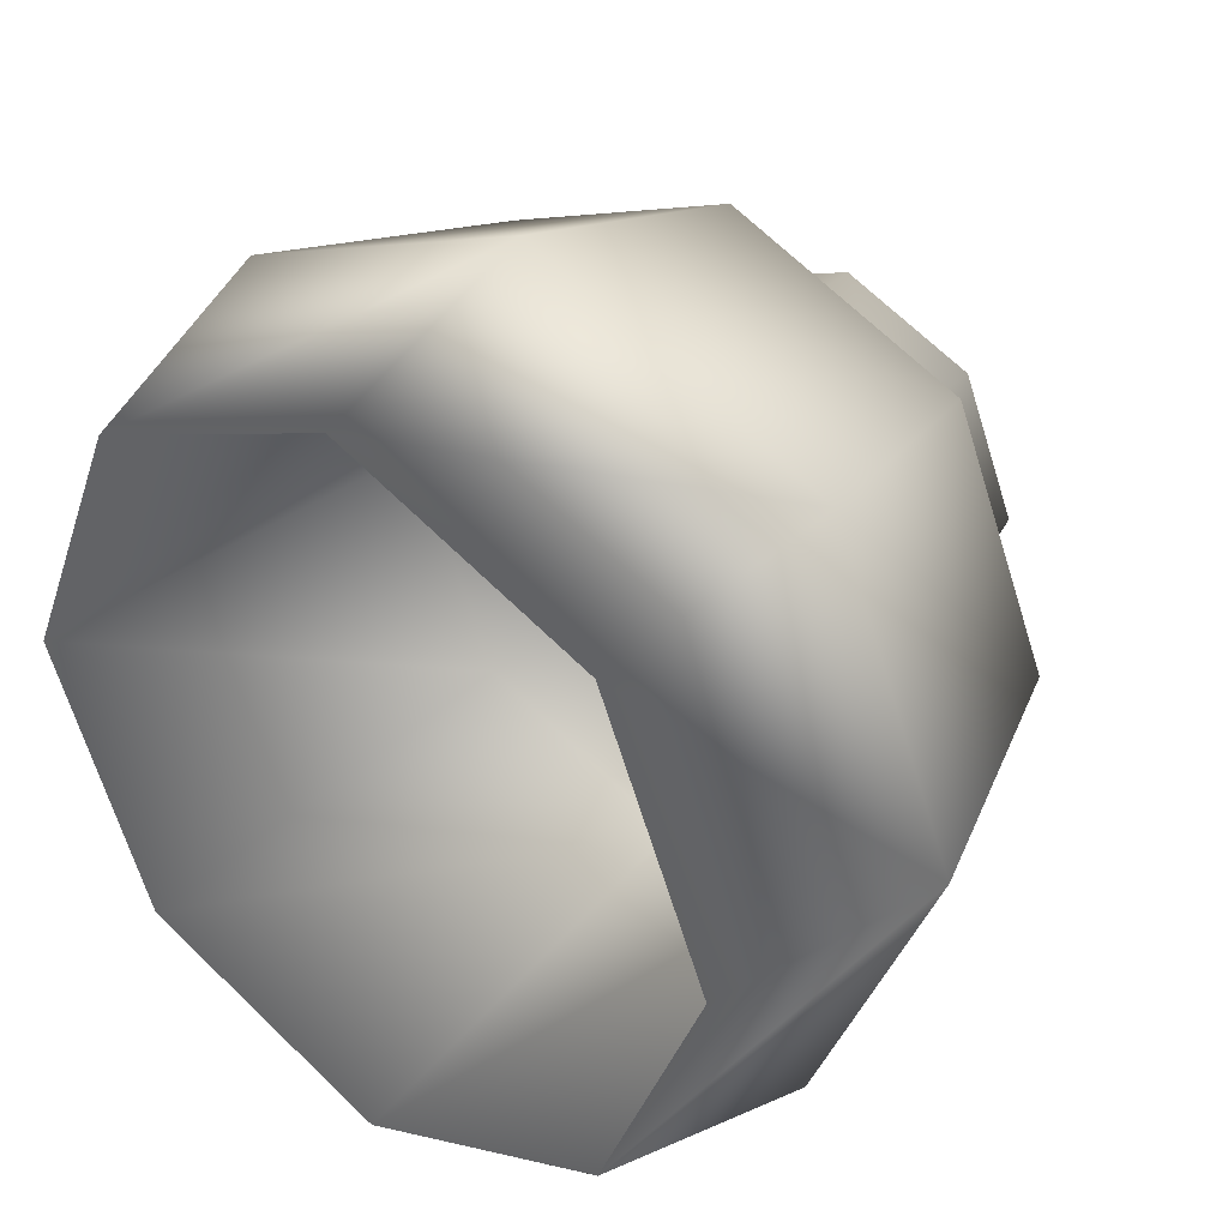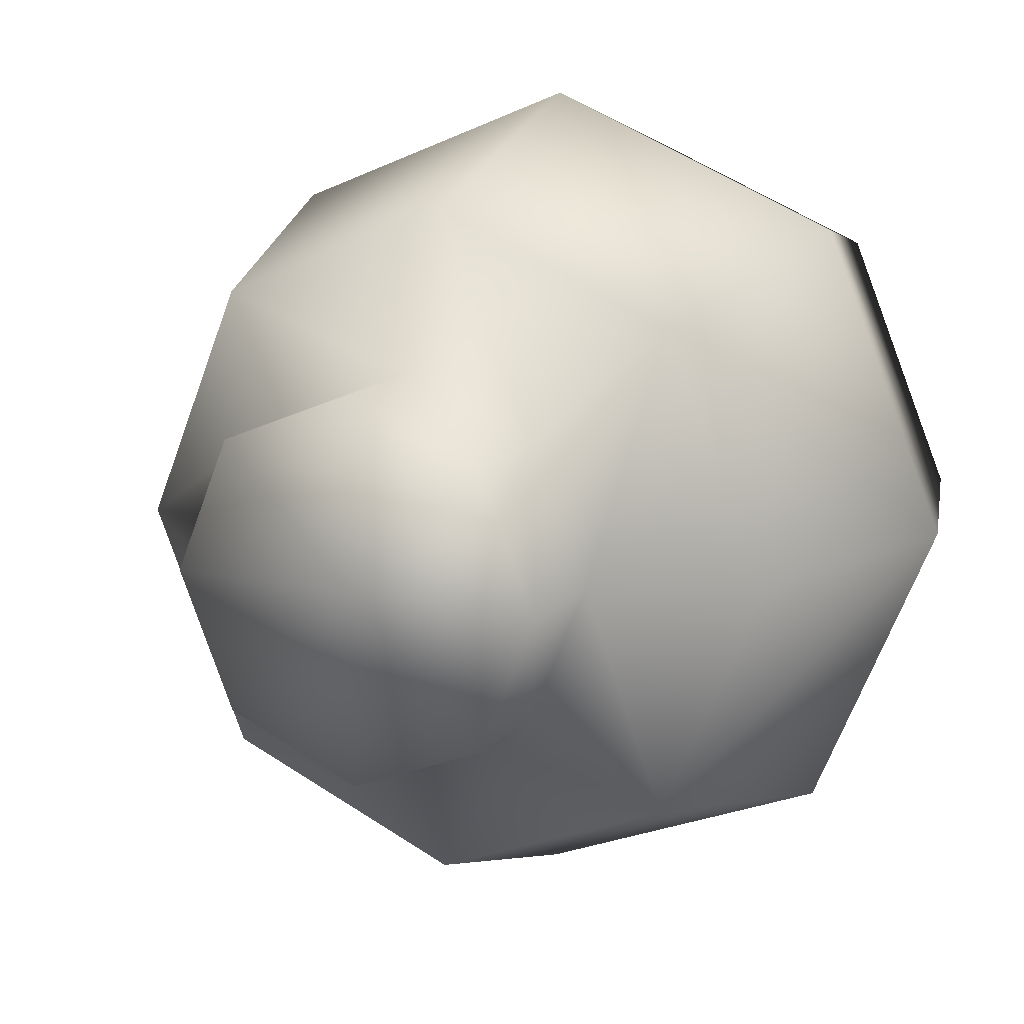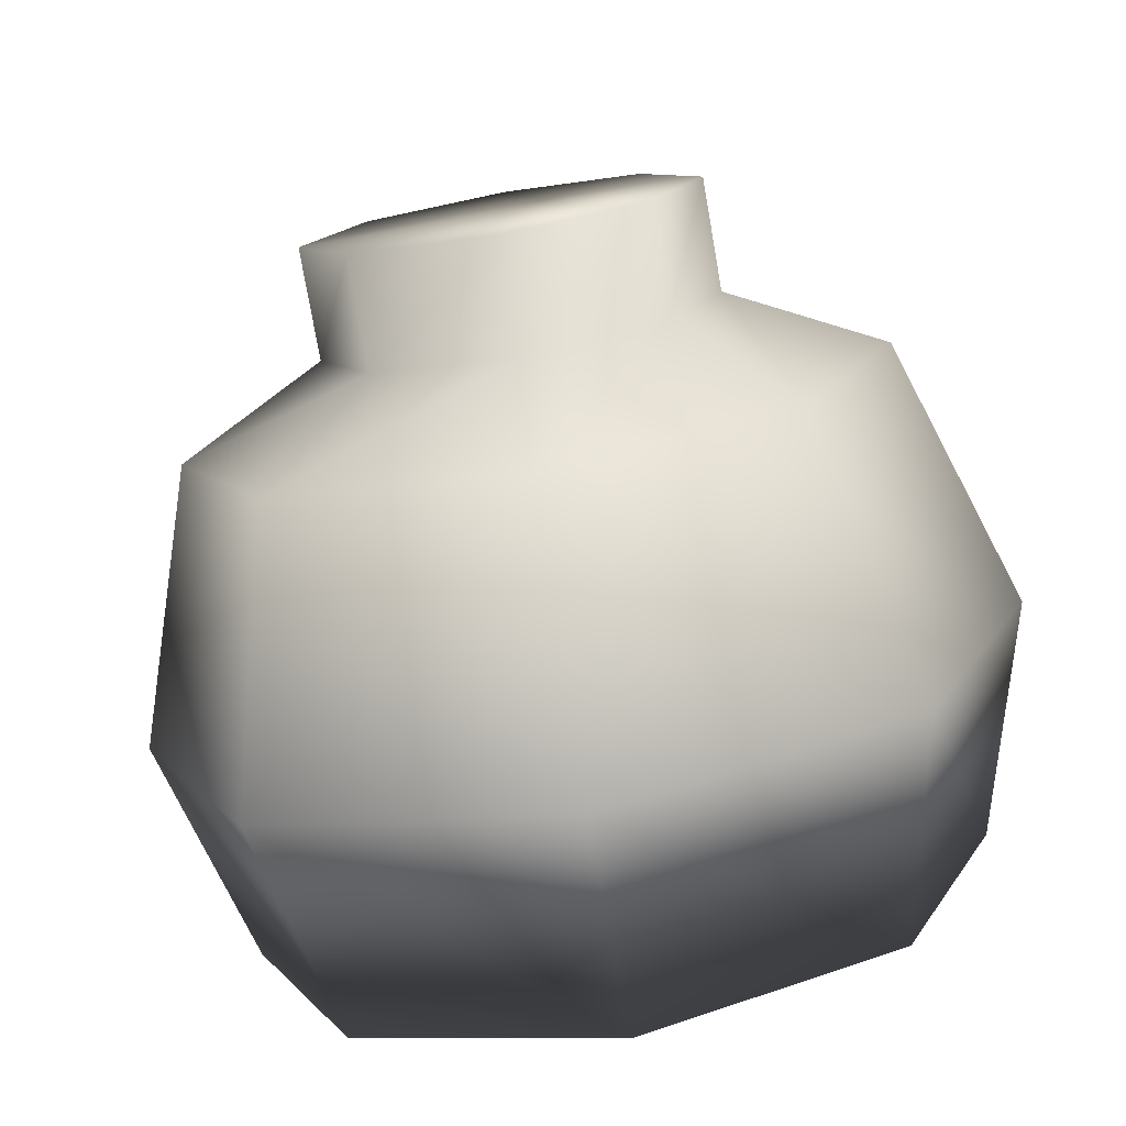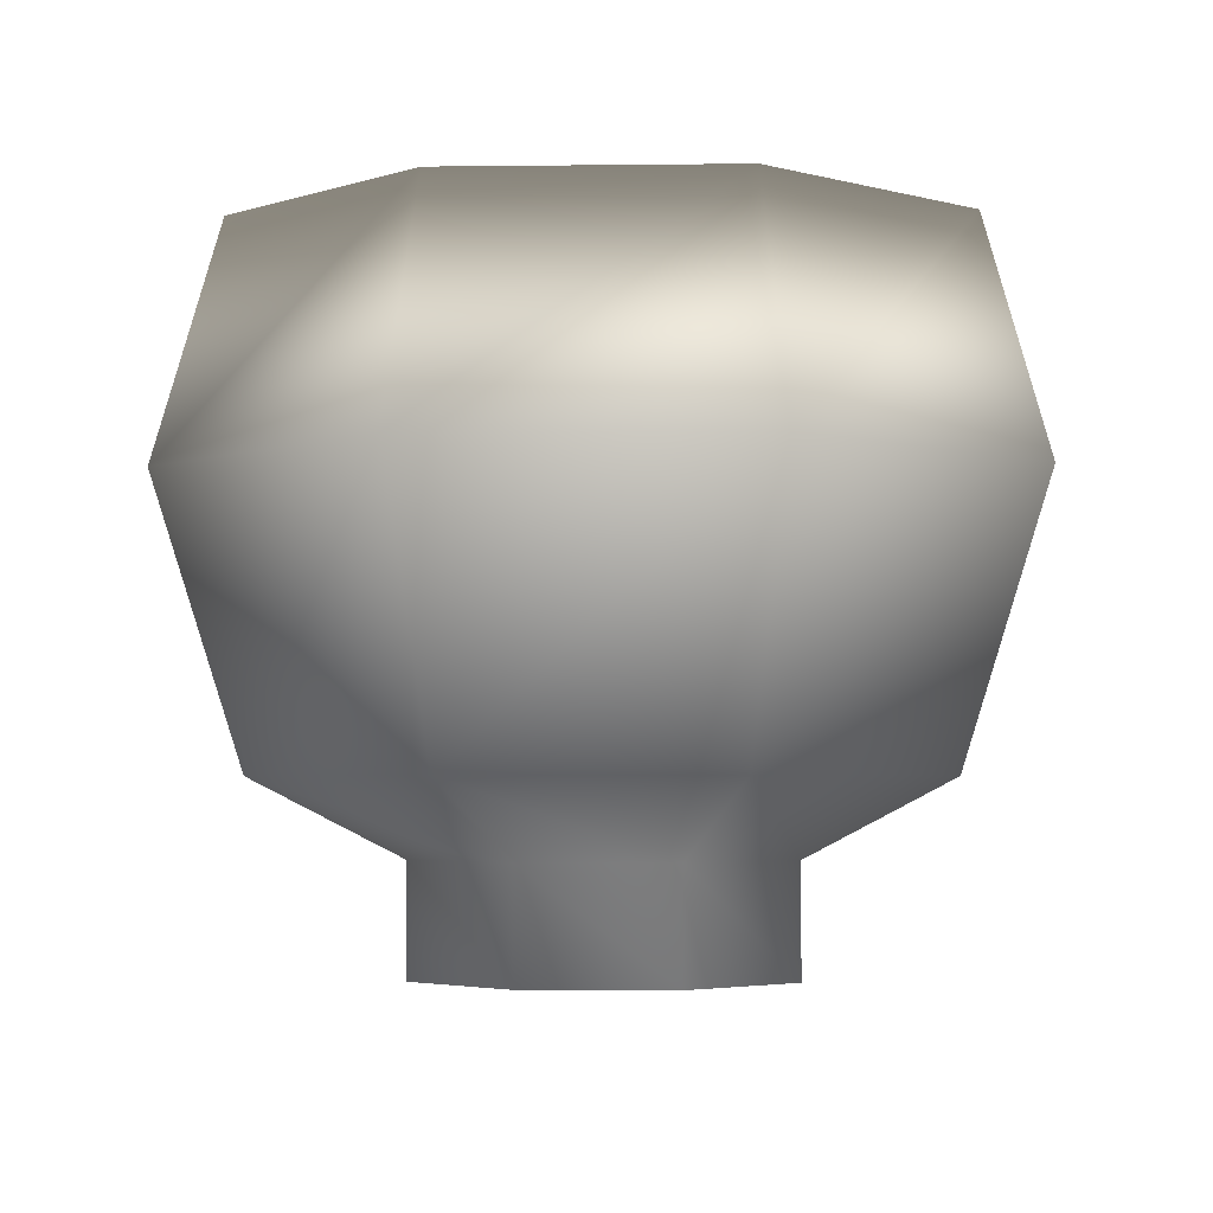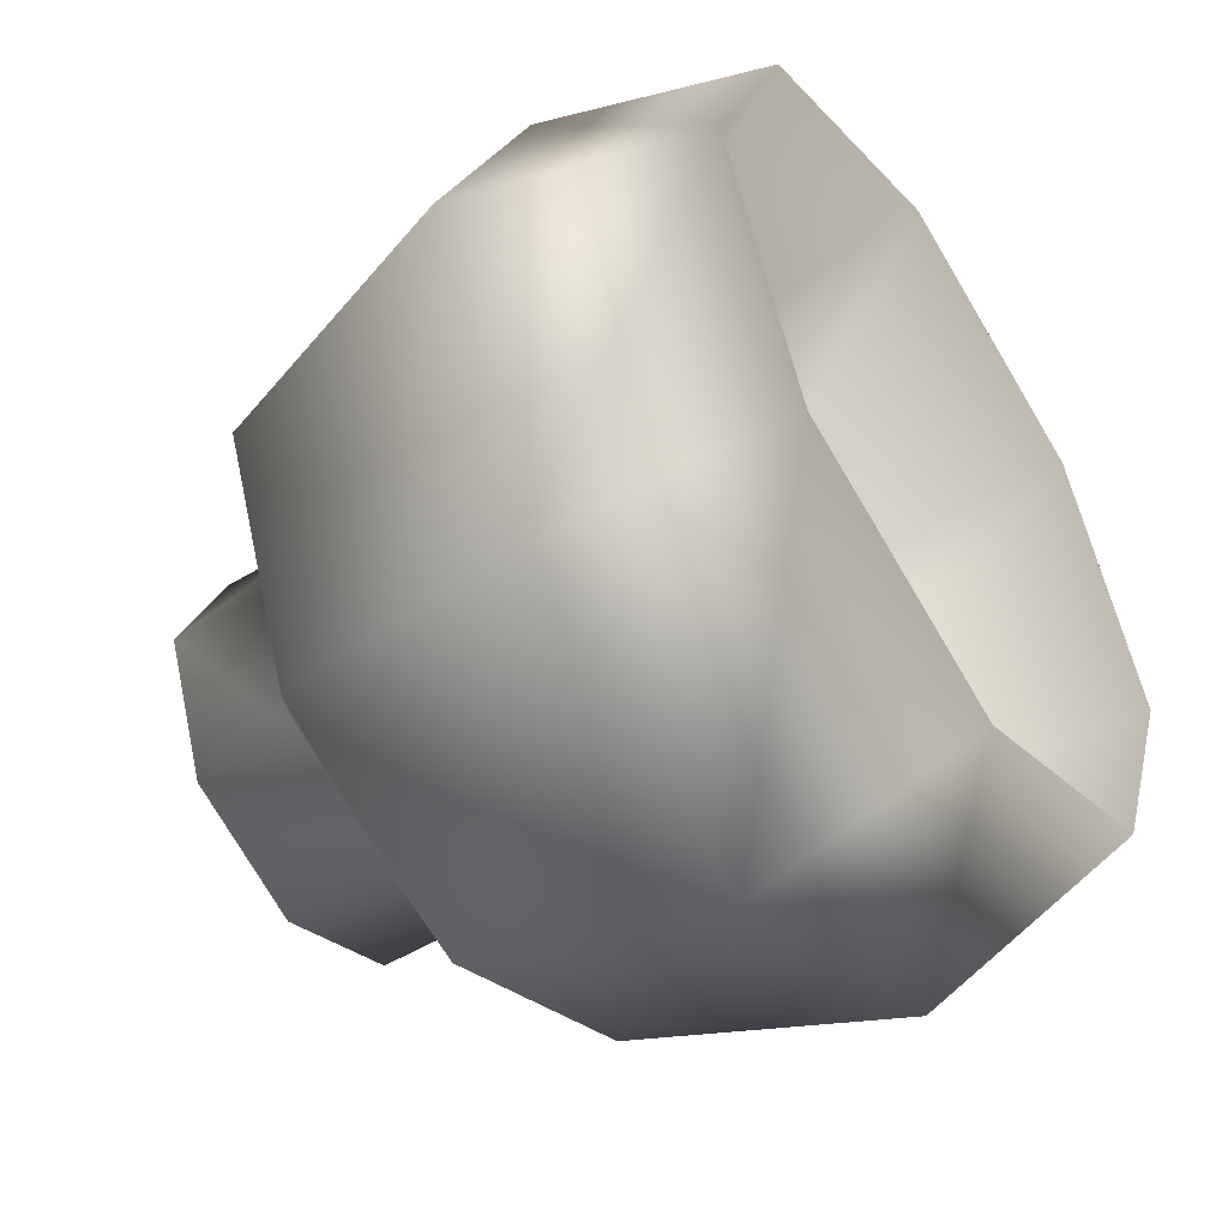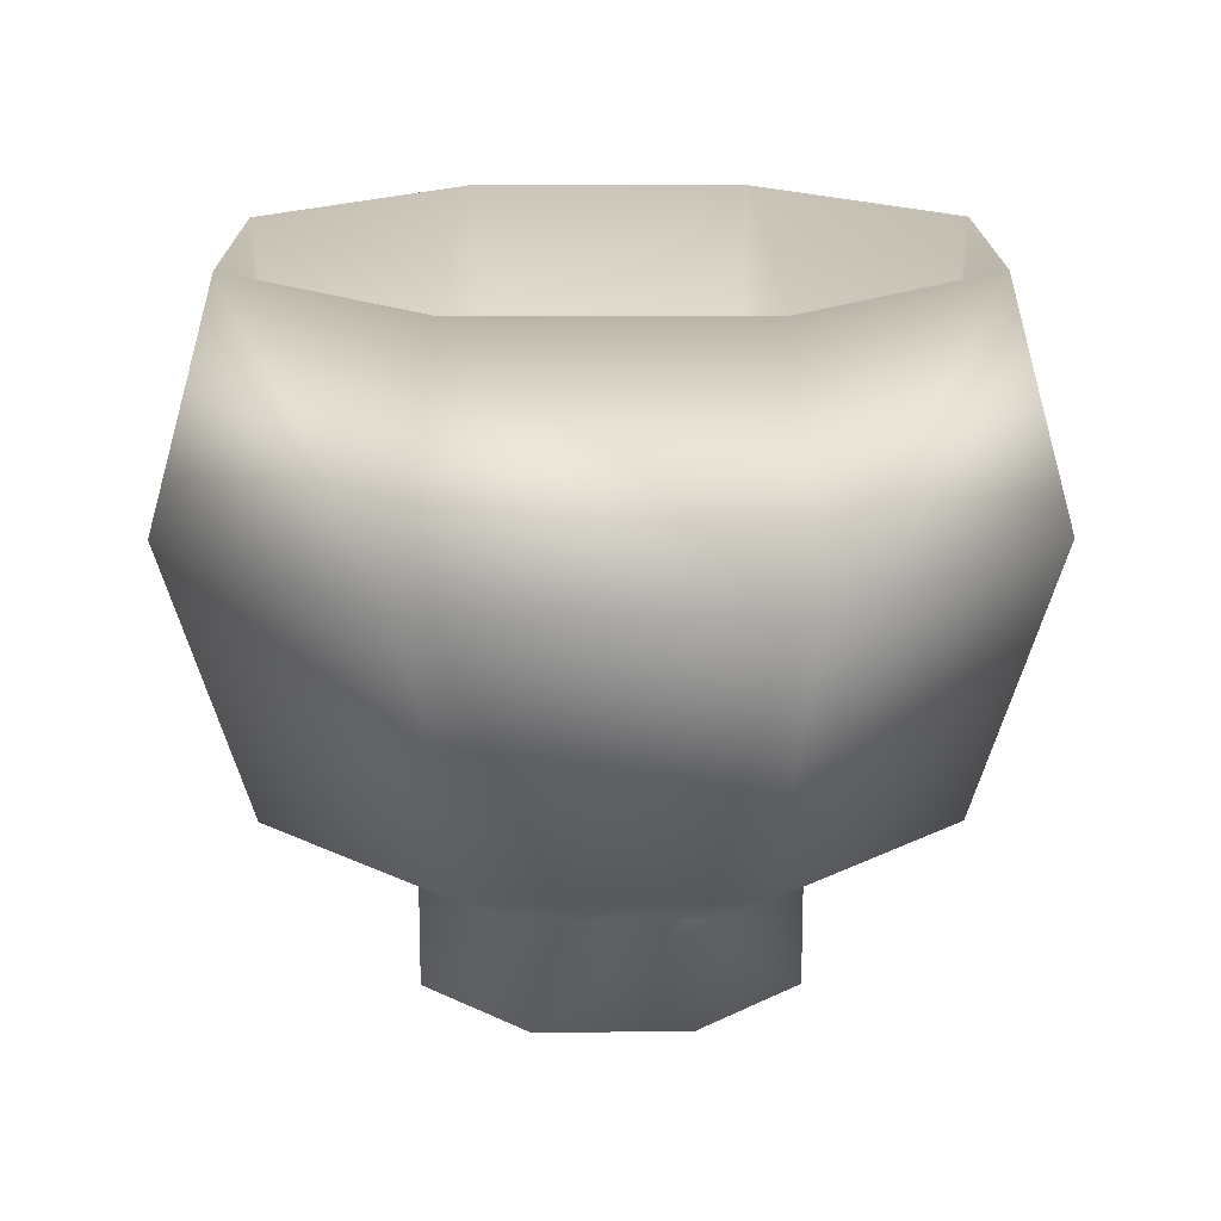
<metadata>
{"format":"obj","ext":"obj","renderer":"f3d","projection":"perspective","resolution":1024,"background":"white","views":[{"elev":36.4,"azim":-141.3,"up":"+Z"},{"elev":14.7,"azim":26.3,"up":"+Z"},{"elev":-76.9,"azim":9.9,"up":"+Z"},{"elev":-3.6,"azim":-20.1,"up":"+Y"},{"elev":-50.7,"azim":123.7,"up":"+Z"},{"elev":16.9,"azim":-112.9,"up":"+Y"}]}
</metadata>
<code>
o taurenbowl03
v 2.288e-08 -0.04853 -8.901e-10
v 0.2279 -0.04859 0
v 0.1611 -0.04859 0.1611
v 0.3049 0.7628 -0.3049
v 0.2605 0.2569 -0.2605
v 0.4311 0.7628 0
v -3.204e-08 0.2569 -0.3684
v -4.745e-08 0.7628 -0.4311
v -0.4311 0.7628 0
v -0.3684 0.2569 -1.344e-09
v -0.3049 0.7628 -0.3049
v -0.3049 0.7628 0.3049
v -0.2605 0.2569 0.2605
v -4.745e-08 0.7628 0.4311
v 1.44e-08 0.1058 0
v -1.976e-08 0.2569 0.3684
v -0.2605 0.2569 -0.2605
v 0.2605 0.2569 0.2605
v 0.3684 0.2569 4.355e-09
v 0.3049 0.7628 0.3049
v -3.462e-08 -0.04859 0.2279
v -2.896e-08 0.08084 0.2279
v -0.1611 0.08084 0.1611
v -0.2868 0.1701 0.2868
v -4.377e-08 0.1701 0.4056
v -6.219e-08 0.4924 0.5104
v 0.3609 0.4924 0.3609
v 0.3049 0.7628 0.3049
v 0.4311 0.7628 0
v -4.745e-08 0.7628 0.4311
v -0.3609 0.4924 0.3609
v -0.4056 0.1701 0
v -0.3049 0.7628 0.3049
v -0.5104 0.4924 0
v -0.3609 0.4924 -0.3609
v -0.2868 0.1701 -0.2868
v -6.219e-08 0.4924 -0.5104
v -0.4311 0.7628 0
v -0.3049 0.7628 -0.3049
v -4.745e-08 0.7628 -0.4311
v 0.3049 0.7628 -0.3049
v -0.2279 0.08084 0
v -0.2279 -0.04859 0
v -0.1611 -0.04859 0.1611
v -0.1611 -0.04859 -0.1611
v -0.1611 0.08084 -0.1611
v -3.462e-08 -0.04859 -0.2279
v -2.896e-08 0.08084 -0.2279
v 0.1611 -0.04859 -0.1611
v 0.1611 0.08084 -0.1611
v 0.2279 -0.04859 0
v 0.2279 0.08084 0
v 0.2868 0.1701 -0.2868
v -4.377e-08 0.1701 -0.4056
v 0.4056 0.1701 0
v 0.3609 0.4924 -0.3609
v 0.5104 0.4924 0
v 0.2868 0.1701 0.2868
v 0.1611 0.08084 0.1611
v 0.1611 -0.04859 0.1611
v -0.1611 -0.04859 0.1611
v -0.2279 -0.04859 0
v -0.1611 -0.04859 -0.1611
v -3.462e-08 -0.04859 -0.2279
v 0.1611 -0.04859 -0.1611
v -3.462e-08 -0.04859 0.2279
g Geoset0
f 1 2 3
f 4 5 6
f 5 4 7
f 8 7 4
f 9 10 11
f 10 9 12
f 12 13 10
f 13 12 14
f 15 13 16
f 15 10 13
f 15 17 10
f 17 11 10
f 11 17 8
f 15 18 19
f 15 16 18
f 14 16 13
f 16 14 20
f 20 18 16
f 18 20 6
f 6 19 18
f 19 6 5
f 15 19 5
f 15 5 7
f 15 7 17
f 7 8 17
f 21 22 23
f 24 23 22
f 22 25 24
f 24 25 26
f 26 25 27
f 26 27 28
f 28 27 29
f 30 26 28
f 31 26 30
f 31 24 26
f 32 24 31
f 23 24 32
f 33 31 30
f 34 31 33
f 34 32 31
f 32 34 35
f 36 32 35
f 36 35 37
f 38 34 33
f 34 38 39
f 35 34 39
f 35 39 40
f 37 35 40
f 37 40 41
f 42 43 44
f 43 42 45
f 46 45 42
f 45 46 47
f 48 47 46
f 47 48 49
f 50 49 48
f 49 50 51
f 52 51 50
f 50 53 52
f 53 50 54
f 48 54 50
f 54 48 36
f 46 36 48
f 36 46 32
f 42 32 46
f 32 42 23
f 44 23 42
f 23 44 21
f 55 52 53
f 54 36 37
f 54 37 56
f 53 54 56
f 53 56 57
f 55 53 57
f 58 55 57
f 52 55 58
f 58 59 52
f 51 52 59
f 59 60 51
f 56 37 41
f 56 41 29
f 57 56 29
f 27 57 29
f 27 58 57
f 25 58 27
f 59 58 25
f 25 22 59
f 60 59 22
f 22 21 60
f 1 61 62
f 63 1 62
f 64 1 63
f 65 1 64
f 2 1 65
f 1 66 61
f 1 3 66

</code>
